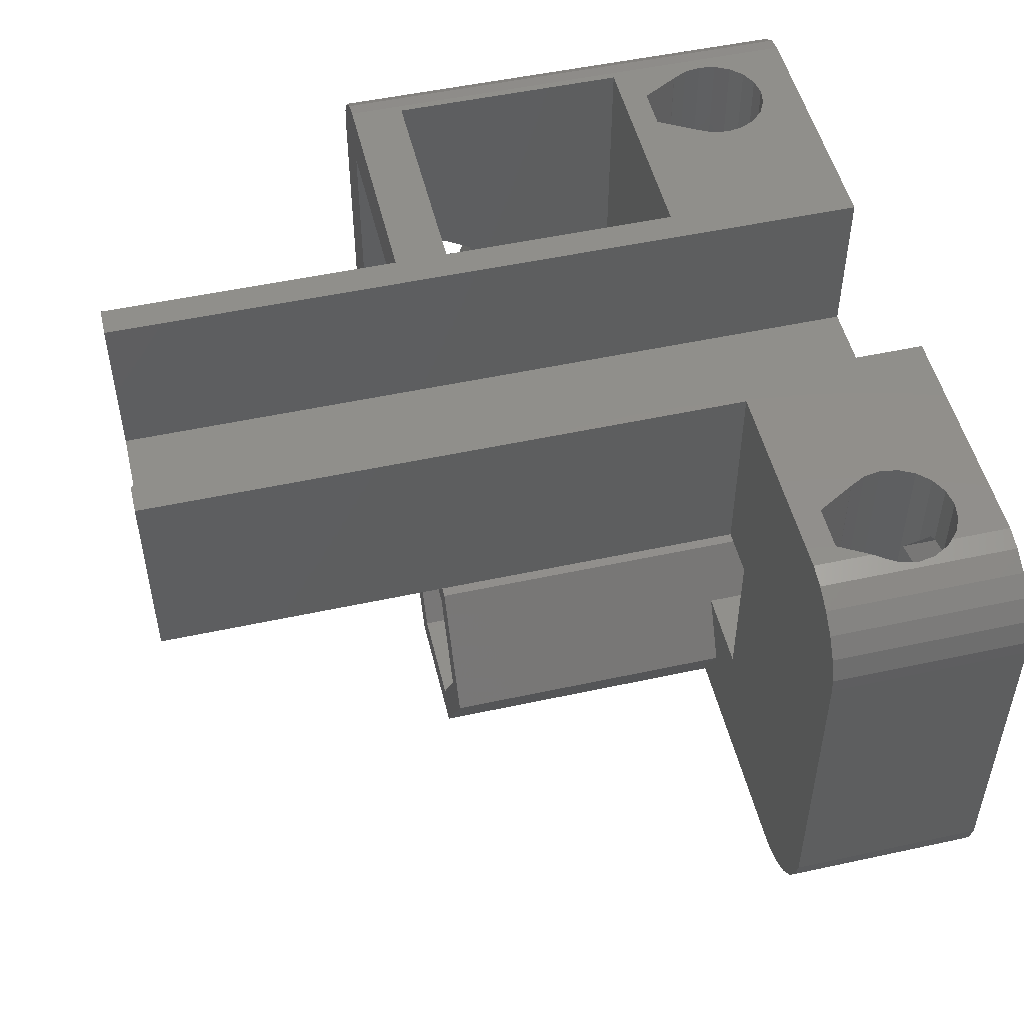
<metadata>
{"format":"stl","ext":"stl","renderer":"f3d","projection":"perspective","resolution":1024,"background":"white","views":[{"elev":50.6,"azim":76.6,"up":"+Y"}]}
</metadata>
<code>
# stl→obj: 424 verts, 884 faces
v -35 -20.6 -0
v -35 -20.6 40
v -35 10.6 -0
v -35 -4.564 36.75
v -35 10.6 40
v -35 -10.14 32.07
v -35 -9.637 34.9
v -35 -8.7 29.58
v -35 -3.3 29.58
v -35 -6 28.6
v -35 -2.363 34.9
v -35 -1.864 32.07
v -35 -7.436 36.75
v -34.72 -22.01 -0
v -34.72 -22.01 40
v -34.72 12.01 -0
v -33.64 13.64 -0
v -32.01 14.72 -0
v -30.6 15 -0
v -24.62 8.167 -0
v -8.5 15 -0
v -15 -2 -0
v -8.5 1.5 -0
v -15 -15 -0
v -22.8 -15 -0
v -23.31 -13.59 -0
v 8.5 1.5 -0
v 8.5 15 -0
v 28.23 15 -0
v 29.94 14.58 -0
v 31.64 13.68 -0
v 23.9 7.905 -0
v 33.09 12.4 -0
v 25.38 8.167 -0
v 34.18 10.82 -0
v 26.69 7.414 -0
v 34.87 9.015 -0
v 27.2 6 -0
v 27.2 -15 -0
v 35 7.924 -0
v 35 -18.23 -0
v 8.2 -20 -0
v 34.58 -19.94 -0
v 22.93 5.248 -0
v 22.93 6.752 -0
v 5.313 -15 -0
v 15 -2 -0
v 15 -15 -0
v 26.69 -16.41 -0
v 25.38 -17.17 -0
v -26.1 -13.09 -0
v -24.62 -17.17 -0
v -8.2 -20 -0
v -5.313 -15 -0
v -5.313 -25 -0
v -27.07 -14.25 -0
v -30.6 -25 -0
v -32.01 -24.72 -0
v -33.64 -23.64 -0
v -27.07 -15.75 -0
v -23.31 -16.41 -0
v -24.62 -12.83 -0
v -26.1 -16.91 -0
v -27.07 6.752 -0
v -27.07 5.248 -0
v -26.1 4.095 -0
v -24.62 3.833 -0
v -23.31 4.586 -0
v -23.31 7.414 -0
v -22.8 6 -0
v -26.1 7.905 -0
v 23.9 -16.91 -0
v 22.93 -15.75 -0
v 22.93 -14.25 -0
v 26.69 -13.59 -0
v 25.38 -12.83 -0
v 23.9 -13.09 -0
v 25.38 3.833 -0
v 26.69 4.586 -0
v 33.68 -21.64 -0
v 32.4 -23.09 -0
v 30.82 -24.18 -0
v 29.01 -24.87 -0
v 27.92 -25 -0
v 5.313 -25 -0
v 23.9 4.095 -0
v -34.72 12.01 40
v -33 10 40
v -33 14.06 40
v -33.75 -23.46 40
v -33.75 -18 40
v -30 10 40
v -30 -18 40
v -33.64 13.64 40
v -30 -9.637 34.9
v -30 -7.436 36.75
v -30 -10.14 32.07
v -30 -4.564 36.75
v -30 -2.363 34.9
v -30 -1.864 32.07
v -30 -3.3 29.58
v -30 -6 28.6
v -30 -8.7 29.58
v -33.64 -23.64 40
v -32.01 -24.72 40
v -30.6 -25 40
v -8.262 -25 0
v -29.5 -25 7.8
v -29.28 -25 9.191
v -30 -25 15.8
v -23.61 -25 3.52
v -30 -25 35.6
v -8.262 -25 40
v -8.262 -25 35.6
v -8.25 -25 40
v -25 -25 3.3
v -29.28 -25 6.409
v -21.36 -25 5.155
v -22.35 -25 4.159
v -28.64 -25 10.45
v -28.6 -25 10.48
v -20.5 -25 7.8
v -20.72 -25 6.409
v -26.82 -25 13.56
v -23.18 -25 13.56
v -21.4 -25 10.48
v -21.36 -25 10.45
v -20.72 -25 9.191
v -26.39 -25 3.52
v -27.65 -25 4.159
v -28.64 -25 5.155
v -5.313 -25 0
v -8.262 -25 15.8
v -8.2 -20 6.5
v -4.1 -27.1 6.5
v -4.1 -27.1 0
v -4.1 -12.9 6.5
v -5.313 -15 0
v -4.1 -12.9 0
v -8.262 -15 0
v -15 -15 15.8
v -8.262 -15 15.8
v -15 -2 15.8
v -11.02 -2 15.8
v 11.02 -2 15.8
v 15 -2 15.8
v 11.02 -2 65
v -11.02 -2 65
v 15 -15 15.8
v 5.313 -15 0
v 8.262 -15 0
v 8.262 -15 15.8
v 8.2 -20 6.5
v 4.1 -12.9 6.5
v 4.1 -12.9 0
v 4.1 -27.1 6.5
v 5.313 -25 0
v 4.1 -27.1 0
v 8.262 -25 0
v 27.92 -25 4.438
v 27.65 -25 4.159
v 26.39 -25 3.52
v 8.262 -25 15.8
v 21.4 -25 10.48
v 23.18 -25 13.56
v 27.92 -25 15.8
v 26.82 -25 13.56
v 27.92 -25 11.66
v 21.36 -25 10.45
v 20.72 -25 9.191
v 20.5 -25 7.8
v 20.72 -25 6.409
v 21.36 -25 5.155
v 22.35 -25 4.159
v 25 -25 3.3
v 23.61 -25 3.52
v 28.64 -24.91 5.155
v 29.01 -24.87 5.889
v 29.28 -24.77 6.409
v 29.01 -24.87 15.8
v 29.01 -24.87 9.711
v 30.82 -24.18 15.8
v 29.28 -24.77 9.191
v 29.5 -24.68 7.8
v 32.4 -23.09 15.8
v 33.68 -21.64 15.8
v 34.58 -19.94 15.8
v 35 -18.23 15.8
v 35 7.924 15.8
v 34.87 9.015 15.8
v 34.18 10.82 15.8
v 33.09 12.4 15.8
v 31.64 13.68 15.8
v 29.94 14.58 15.8
v 28.23 15 4.748
v 28.64 14.9 5.155
v 29.28 14.74 6.409
v 29.5 14.69 7.8
v 29.28 14.74 9.191
v 28.23 15 15.8
v 28.64 14.9 10.45
v 28.6 14.91 10.48
v 28.23 15 11.12
v 27.65 15 4.159
v 8.5 15 65
v 11.02 15 15.8
v 23.61 15 3.52
v 22.35 15 4.159
v 20.72 15 6.409
v 20.5 15 7.8
v 26.82 15 13.56
v 23.18 15 13.56
v 21.4 15 10.48
v 21.36 15 10.45
v 20.72 15 9.191
v 21.36 15 5.155
v 25 15 3.3
v 26.39 15 3.52
v 11.02 15 65
v 8.5 1.5 65
v -8.5 1.5 65
v -8.5 15 65
v -11.02 15 15.8
v -20.72 15 9.191
v -21.36 15 10.45
v -21.4 15 10.48
v -11.02 15 40
v -11.02 15 65
v -30.6 15 40
v -30 15 35.6
v -30 15 15.8
v -11.02 15 35.6
v -29.5 15 7.8
v -29.28 15 6.409
v -28.64 15 5.155
v -27.65 15 4.159
v -26.39 15 3.52
v -25 15 3.3
v -22.35 15 4.159
v -23.61 15 3.52
v -21.36 15 5.155
v -20.5 15 7.8
v -20.72 15 6.409
v -26.82 15 13.56
v -23.18 15 13.56
v -28.6 15 10.48
v -28.64 15 10.45
v -29.28 15 9.191
v -32.01 14.72 40
v -27.07 -14.25 1.3
v -27.07 -15.75 1.3
v -26.1 -13.09 1.3
v -24.62 -12.83 1.3
v -23.31 -13.59 1.3
v -22.8 -15 1.3
v -23.31 -16.41 1.3
v -24.62 -17.17 1.3
v -26.1 -16.91 1.3
v -27.07 6.752 1.3
v -27.07 5.248 1.3
v -26.1 7.905 1.3
v -24.62 8.167 1.3
v -23.31 7.414 1.3
v -22.8 6 1.3
v -23.31 4.586 1.3
v -24.62 3.833 1.3
v -26.1 4.095 1.3
v 23.9 -13.09 1.3
v 22.93 -14.25 1.3
v 22.93 -15.75 1.3
v 25.38 -12.83 1.3
v 26.69 -13.59 1.3
v 27.2 -15 1.3
v 26.69 -16.41 1.3
v 25.38 -17.17 1.3
v 23.9 -16.91 1.3
v 23.9 7.905 1.3
v 22.93 6.752 1.3
v 22.93 5.248 1.3
v 25.38 8.167 1.3
v 26.69 7.414 1.3
v 27.2 6 1.3
v 26.69 4.586 1.3
v 25.38 3.833 1.3
v 23.9 4.095 1.3
v -30 10 35.6
v -11.02 10 35.6
v -11.02 10 40
v -30 -18 35.6
v -8.25 -18 40
v -9.994 -18 40
v -9.994 -18 35.6
v -8.2 -20 40
v -4.1 -12.9 40
v -5.574 -10.35 40
v -5.574 -29.65 40
v -4.1 -27.1 40
v 4.1 -12.9 40
v 5.574 -10.35 40
v 5.574 -29.65 40
v 8.2 -20 40
v 11.15 -20 40
v 4.1 -27.1 40
v -11.15 -20 15.8
v -11.15 -20 35.6
v -5.574 -29.65 0
v 5.574 -29.65 0
v -28.5 6 5.014
v -28.5 -15 5.014
v -27.65 -16.48 4.159
v -27.65 -13.52 4.159
v -27.65 4.519 4.159
v -27.65 7.481 4.159
v -26.39 -18.03 3.52
v -26.75 -18.03 3.703
v -25 -18.03 3.3
v -23.61 -18.03 3.52
v -22.35 -16.48 4.159
v -23.25 -18.03 3.703
v -22.35 4.519 4.159
v -21.5 -15 5.014
v -21.5 6 5.014
v -22.35 -13.52 4.159
v -22.35 7.481 4.159
v -5.574 -10.35 0
v 5.574 -10.35 0
v 11.15 -20 15.8
v 28.6 -24.92 10.48
v 28.64 -24.91 10.45
v 21.5 6 5.014
v 21.5 -15 5.014
v 22.35 -16.48 4.159
v 22.35 -13.52 4.159
v 22.35 4.519 4.159
v 22.35 7.481 4.159
v 23.61 -18.03 3.52
v 23.25 -18.03 3.703
v 25 -18.03 3.3
v 26.39 -18.03 3.52
v 27.65 -16.48 4.159
v 26.75 -18.03 3.703
v 28.5 6 5.014
v 28.5 -15 5.014
v 27.65 4.519 4.159
v 27.65 7.481 4.159
v 27.65 -13.52 4.159
v 26.75 9.031 3.703
v 26.39 9.031 3.52
v 25 9.031 3.3
v 23.61 9.031 3.52
v 23.25 9.031 3.703
v -23.25 9.031 3.703
v -23.61 9.031 3.52
v -25 9.031 3.3
v -26.39 9.031 3.52
v -26.75 9.031 3.703
v -23.25 -18.03 1.3
v -21.5 -15 1.3
v -28.5 -15 1.3
v -26.75 -11.97 1.3
v -23.25 -11.97 1.3
v -26.75 -18.03 1.3
v -23.25 2.969 1.3
v -21.5 6 1.3
v -28.5 6 1.3
v -26.75 9.031 1.3
v -23.25 9.031 1.3
v -26.75 2.969 1.3
v 26.75 -18.03 1.3
v 28.5 -15 1.3
v 21.5 -15 1.3
v 23.25 -11.97 1.3
v 26.75 -11.97 1.3
v 23.25 -18.03 1.3
v 26.75 2.969 1.3
v 28.5 6 1.3
v 21.5 6 1.3
v 23.25 9.031 1.3
v 26.75 9.031 1.3
v 23.25 2.969 1.3
v -4.1 -27.1 10.5
v -8.2 -20 10.5
v 4.1 -27.1 10.5
v 8.2 -20 10.5
v 4.1 -12.9 10.5
v -4.1 -12.9 10.5
v -26.75 2.969 3.703
v -26.75 -11.97 3.703
v -26.39 -11.97 3.52
v -26.39 2.969 3.52
v -23.25 -11.97 3.703
v -23.61 2.969 3.52
v -23.25 2.969 3.703
v -23.61 -11.97 3.52
v 23.25 2.969 3.703
v 23.25 -11.97 3.703
v 23.61 -11.97 3.52
v 23.61 2.969 3.52
v 26.75 -11.97 3.703
v 26.39 2.969 3.52
v 26.75 2.969 3.703
v 26.39 -11.97 3.52
v -25 -11.97 3.3
v -25 2.969 3.3
v 25 -11.97 3.3
v 25 2.969 3.3
v -3.947 -21.44 10.5
v -2.1 -23.64 10.5
v -3.947 -18.56 10.5
v 3.217 -17.3 10.5
v 4.2 -20 10.5
v 0.7293 -15.86 10.5
v -2.1 -16.36 10.5
v 3.217 -22.7 10.5
v 0.7293 -24.14 10.5
v -2.1 -23.64 7
v -3.947 -21.44 7
v -3.947 -18.56 7
v 0.7293 -24.14 7
v 3.217 -22.7 7
v 4.2 -20 7
v 3.217 -17.3 7
v 0.7293 -15.86 7
v -2.1 -16.36 7
f 1 2 3
f 4 2 5
f 6 2 7
f 8 2 6
f 3 2 8
f 9 3 10
f 4 5 11
f 3 9 5
f 9 12 5
f 12 11 5
f 13 2 4
f 7 2 13
f 10 3 8
f 1 14 2
f 2 14 15
f 1 3 14
f 14 3 16
f 14 16 17
f 14 17 18
f 14 18 19
f 20 19 21
f 22 21 23
f 24 25 26
f 27 28 29
f 27 29 30
f 27 30 31
f 32 31 33
f 34 35 36
f 36 37 38
f 39 40 41
f 42 41 43
f 44 27 45
f 34 33 35
f 32 33 34
f 46 41 42
f 22 23 27
f 47 40 48
f 27 31 32
f 49 41 50
f 51 21 22
f 24 14 52
f 53 14 54
f 14 24 54
f 55 14 53
f 56 14 51
f 14 55 57
f 14 57 58
f 14 58 59
f 60 14 56
f 24 52 61
f 24 61 25
f 24 62 22
f 14 60 63
f 51 22 62
f 24 26 62
f 14 21 51
f 14 19 64
f 14 64 65
f 14 65 66
f 14 66 67
f 14 67 68
f 14 68 21
f 69 21 70
f 20 21 69
f 71 19 20
f 72 48 73
f 64 19 71
f 48 40 74
f 48 74 73
f 46 48 72
f 46 72 50
f 46 50 41
f 39 41 49
f 75 40 39
f 45 27 32
f 76 40 75
f 77 40 76
f 74 40 77
f 78 79 40
f 42 43 80
f 42 80 81
f 42 81 82
f 42 82 83
f 42 83 84
f 42 84 85
f 70 21 68
f 86 27 44
f 38 40 79
f 36 35 37
f 38 37 40
f 27 86 78
f 22 27 78
f 78 40 47
f 22 78 47
f 52 14 63
f 3 5 16
f 16 5 87
f 88 89 15
f 15 90 91
f 92 15 91
f 93 92 91
f 92 88 15
f 89 94 15
f 94 87 15
f 87 5 15
f 5 2 15
f 7 13 95
f 95 13 96
f 6 7 97
f 97 7 95
f 13 4 96
f 96 4 98
f 4 11 98
f 98 11 99
f 99 11 12
f 100 99 12
f 12 9 101
f 100 12 101
f 9 10 102
f 101 9 102
f 10 8 103
f 102 10 103
f 6 97 8
f 8 97 103
f 14 59 15
f 90 59 104
f 15 59 90
f 104 59 58
f 105 104 58
f 105 58 57
f 106 105 57
f 107 57 55
f 108 109 110
f 111 57 107
f 106 57 110
f 106 110 112
f 113 106 114
f 115 106 113
f 111 116 57
f 108 57 117
f 110 57 108
f 118 119 107
f 110 109 120
f 110 120 121
f 122 123 107
f 121 124 110
f 112 114 106
f 125 126 107
f 126 127 107
f 127 128 107
f 128 122 107
f 123 118 107
f 119 111 107
f 129 57 116
f 130 57 129
f 131 57 130
f 117 57 131
f 132 107 55
f 133 125 107
f 133 124 125
f 133 110 124
f 134 135 136
f 55 134 132
f 132 134 136
f 53 134 55
f 137 138 139
f 134 138 137
f 54 138 134
f 53 54 134
f 138 54 140
f 24 141 140
f 24 140 54
f 140 141 142
f 141 24 22
f 143 141 22
f 143 22 47
f 144 143 47
f 145 144 47
f 146 145 47
f 147 144 145
f 148 144 147
f 48 149 47
f 47 149 146
f 46 150 48
f 48 150 151
f 48 151 152
f 48 152 149
f 46 42 150
f 150 42 153
f 150 153 154
f 150 154 155
f 153 42 156
f 157 42 85
f 156 42 157
f 158 156 157
f 157 85 84
f 159 157 84
f 160 161 84
f 161 162 84
f 163 164 165
f 166 165 167
f 166 167 168
f 163 165 166
f 162 159 84
f 163 169 164
f 163 170 169
f 163 171 170
f 163 172 171
f 163 173 172
f 163 174 173
f 175 159 162
f 176 159 175
f 174 159 176
f 163 159 174
f 160 84 83
f 177 160 83
f 178 177 83
f 178 83 82
f 179 178 82
f 180 181 182
f 181 183 182
f 182 184 82
f 184 179 82
f 183 184 182
f 182 82 81
f 185 182 81
f 185 81 80
f 186 185 80
f 186 80 43
f 187 186 43
f 187 43 41
f 188 187 41
f 188 41 40
f 189 188 40
f 40 37 190
f 189 40 190
f 37 35 191
f 190 37 191
f 35 33 192
f 191 35 192
f 31 193 33
f 33 193 192
f 30 194 31
f 31 194 193
f 29 195 30
f 30 195 196
f 30 196 197
f 197 198 30
f 199 200 198
f 201 202 203
f 201 203 200
f 201 200 199
f 198 200 194
f 198 194 30
f 195 29 204
f 28 205 206
f 207 29 208
f 209 206 210
f 200 203 211
f 206 212 213
f 206 213 214
f 206 214 215
f 206 215 210
f 28 206 209
f 28 209 216
f 28 216 208
f 28 208 29
f 217 29 207
f 218 29 217
f 204 29 218
f 206 205 219
f 200 211 212
f 200 212 206
f 205 28 220
f 220 28 27
f 220 27 221
f 221 27 23
f 21 222 221
f 23 21 221
f 223 21 224
f 223 225 226
f 21 227 228
f 21 228 222
f 19 229 230
f 19 230 231
f 223 224 225
f 232 229 227
f 21 223 232
f 21 232 227
f 19 231 233
f 19 233 234
f 19 234 235
f 19 235 236
f 19 236 237
f 19 237 21
f 237 238 21
f 239 21 240
f 241 21 239
f 224 21 242
f 241 243 21
f 243 242 21
f 244 231 245
f 246 231 244
f 247 231 246
f 248 231 247
f 233 231 248
f 230 229 232
f 240 21 238
f 223 226 245
f 223 245 231
f 18 249 19
f 19 249 229
f 17 94 18
f 18 94 89
f 18 89 249
f 16 87 17
f 17 87 94
f 56 250 251
f 60 56 251
f 51 252 250
f 56 51 250
f 62 253 252
f 51 62 252
f 26 254 253
f 62 26 253
f 255 254 25
f 25 254 26
f 255 25 256
f 256 25 61
f 256 61 257
f 257 61 52
f 257 52 258
f 258 52 63
f 251 258 63
f 60 251 63
f 64 259 260
f 65 64 260
f 71 261 259
f 64 71 259
f 20 262 261
f 71 20 261
f 69 263 262
f 20 69 262
f 264 263 70
f 70 263 69
f 264 70 265
f 265 70 68
f 265 68 266
f 266 68 67
f 266 67 267
f 267 67 66
f 260 267 66
f 65 260 66
f 77 268 269
f 74 77 269
f 74 269 270
f 73 74 270
f 76 271 268
f 77 76 268
f 75 272 271
f 76 75 271
f 273 272 39
f 39 272 75
f 273 39 274
f 274 39 49
f 274 49 275
f 275 49 50
f 275 50 276
f 276 50 72
f 270 276 72
f 73 270 72
f 32 277 278
f 45 32 278
f 45 278 279
f 44 45 279
f 34 280 277
f 32 34 277
f 36 281 280
f 34 36 280
f 282 281 38
f 38 281 36
f 282 38 283
f 283 38 79
f 283 79 284
f 284 79 78
f 284 78 285
f 285 78 86
f 279 285 86
f 44 279 86
f 92 286 287
f 88 92 288
f 288 92 287
f 103 112 231
f 231 230 286
f 99 231 286
f 92 93 286
f 103 97 289
f 112 110 231
f 100 101 231
f 93 95 96
f 93 98 286
f 93 96 98
f 100 231 99
f 102 103 231
f 98 99 286
f 289 112 103
f 93 289 97
f 101 102 231
f 97 95 93
f 91 290 291
f 93 291 292
f 91 291 93
f 93 292 289
f 104 105 106
f 290 104 115
f 115 104 106
f 91 104 290
f 90 104 91
f 293 294 295
f 295 291 290
f 293 295 290
f 113 296 115
f 297 115 296
f 298 299 295
f 296 300 297
f 115 293 290
f 298 301 302
f 302 299 298
f 300 302 301
f 297 293 115
f 300 301 303
f 303 297 300
f 294 298 295
f 304 133 305
f 306 133 107
f 305 133 306
f 114 306 296
f 305 306 114
f 114 296 113
f 292 305 289
f 289 305 114
f 289 114 112
f 304 110 133
f 141 110 304
f 142 141 304
f 231 110 141
f 144 231 143
f 223 231 144
f 141 143 231
f 107 132 306
f 306 132 136
f 306 136 158
f 158 157 159
f 158 159 307
f 158 307 306
f 117 234 233
f 108 117 233
f 131 235 234
f 117 131 234
f 308 235 309
f 130 310 309
f 131 130 309
f 311 312 309
f 312 308 309
f 313 236 308
f 236 235 308
f 235 131 309
f 129 314 315
f 310 129 315
f 310 130 129
f 116 316 314
f 129 116 314
f 111 317 316
f 116 111 316
f 119 318 319
f 317 119 319
f 317 111 119
f 320 321 322
f 241 239 322
f 241 322 118
f 321 320 323
f 318 118 321
f 322 321 118
f 118 318 119
f 322 239 324
f 243 241 123
f 123 241 118
f 242 243 122
f 122 243 123
f 242 122 224
f 224 122 128
f 224 128 225
f 225 128 127
f 225 127 226
f 226 127 126
f 226 126 245
f 245 126 125
f 245 125 244
f 244 125 124
f 246 244 124
f 121 246 124
f 247 246 121
f 120 247 121
f 248 247 120
f 109 248 120
f 233 248 109
f 108 233 109
f 134 137 135
f 135 137 154
f 135 154 153
f 135 153 156
f 156 158 135
f 135 158 136
f 155 154 137
f 139 155 137
f 140 325 138
f 139 325 326
f 150 326 151
f 155 326 150
f 138 325 139
f 139 326 155
f 304 305 142
f 142 305 292
f 142 292 291
f 142 291 295
f 142 295 325
f 142 325 140
f 144 148 223
f 227 148 228
f 288 148 227
f 287 148 288
f 223 148 287
f 232 223 287
f 221 148 147
f 221 222 228
f 219 205 147
f 205 220 147
f 228 148 221
f 220 221 147
f 147 145 206
f 219 147 206
f 327 163 166
f 182 327 180
f 180 327 166
f 149 152 327
f 185 327 182
f 186 327 185
f 187 327 186
f 188 327 187
f 189 327 188
f 190 327 189
f 149 327 190
f 146 194 200
f 146 191 192
f 206 145 200
f 146 192 193
f 145 146 200
f 146 193 194
f 191 149 190
f 146 149 191
f 151 326 299
f 152 151 299
f 302 152 299
f 327 152 302
f 300 307 159
f 327 300 163
f 163 300 159
f 302 300 327
f 166 168 328
f 181 166 329
f 329 166 328
f 180 166 181
f 203 202 211
f 211 202 328
f 211 328 168
f 211 168 167
f 211 167 212
f 212 167 165
f 213 212 165
f 164 213 165
f 214 213 164
f 169 214 164
f 215 214 169
f 170 215 169
f 210 215 170
f 171 210 170
f 172 209 210
f 171 172 210
f 173 216 209
f 172 173 209
f 330 216 331
f 174 332 331
f 173 174 331
f 333 334 331
f 334 330 331
f 335 208 330
f 208 216 330
f 216 173 331
f 176 336 337
f 332 176 337
f 332 174 176
f 175 338 336
f 176 175 336
f 162 339 338
f 175 162 338
f 161 340 341
f 339 161 341
f 339 162 161
f 177 196 342
f 340 160 343
f 343 342 344
f 177 342 343
f 177 343 160
f 160 340 161
f 342 196 195
f 342 195 204
f 342 204 345
f 343 344 346
f 179 197 178
f 178 197 196
f 178 196 177
f 198 197 184
f 184 197 179
f 198 184 199
f 199 184 183
f 199 183 201
f 201 183 181
f 201 181 329
f 201 329 202
f 202 329 328
f 347 345 204
f 348 347 218
f 218 347 204
f 348 218 217
f 349 348 217
f 349 217 207
f 350 349 207
f 351 350 207
f 335 351 208
f 208 351 207
f 288 227 229
f 89 288 249
f 249 288 229
f 88 288 89
f 232 287 230
f 230 287 286
f 352 324 239
f 353 352 240
f 240 352 239
f 353 240 238
f 354 353 238
f 354 238 237
f 355 354 237
f 356 355 237
f 313 356 236
f 236 356 237
f 256 357 358
f 359 250 360
f 360 252 361
f 252 253 361
f 361 254 358
f 254 255 358
f 257 357 256
f 258 251 362
f 362 357 257
f 255 256 358
f 359 251 250
f 359 362 251
f 250 252 360
f 253 254 361
f 257 258 362
f 265 363 364
f 365 259 366
f 366 261 367
f 261 262 367
f 367 263 364
f 263 264 364
f 266 363 265
f 267 260 368
f 368 363 266
f 264 265 364
f 365 260 259
f 365 368 260
f 259 261 366
f 262 263 367
f 266 267 368
f 274 369 370
f 371 269 372
f 372 268 373
f 268 271 373
f 373 272 370
f 272 273 370
f 275 369 274
f 276 270 374
f 374 369 275
f 273 274 370
f 371 270 269
f 371 374 270
f 269 268 372
f 271 272 373
f 275 276 374
f 283 375 376
f 377 278 378
f 378 277 379
f 277 280 379
f 379 281 376
f 281 282 376
f 284 375 283
f 285 279 380
f 380 375 284
f 282 283 376
f 377 279 278
f 377 380 279
f 278 277 378
f 280 281 379
f 284 285 380
f 325 295 326
f 326 295 299
f 296 306 307
f 300 296 307
f 293 297 381
f 382 293 381
f 303 383 297
f 297 383 381
f 301 384 303
f 303 384 383
f 301 298 384
f 384 298 385
f 385 298 294
f 386 385 294
f 386 294 293
f 382 386 293
f 366 356 313
f 308 366 313
f 308 365 366
f 308 312 368
f 368 312 387
f 308 368 365
f 388 389 390
f 312 388 387
f 387 388 390
f 311 388 312
f 360 388 311
f 309 360 311
f 309 359 360
f 309 310 362
f 362 310 315
f 309 362 359
f 314 357 315
f 357 316 317
f 357 317 319
f 314 316 357
f 357 362 315
f 318 321 358
f 318 358 319
f 358 357 319
f 321 323 358
f 358 323 391
f 358 391 361
f 391 323 320
f 392 391 393
f 393 391 320
f 394 391 392
f 320 322 364
f 320 364 393
f 364 363 393
f 322 324 364
f 364 324 352
f 364 352 367
f 378 351 335
f 330 378 335
f 330 377 378
f 330 334 380
f 380 334 395
f 330 380 377
f 396 397 398
f 334 396 395
f 395 396 398
f 333 396 334
f 372 396 333
f 331 372 333
f 331 371 372
f 331 332 374
f 374 332 337
f 331 374 371
f 336 369 337
f 369 338 339
f 369 339 341
f 336 338 369
f 369 374 337
f 340 343 370
f 340 370 341
f 370 369 341
f 343 346 370
f 370 346 399
f 370 399 373
f 399 346 344
f 400 399 401
f 401 399 344
f 402 399 400
f 344 342 376
f 344 376 401
f 376 375 401
f 342 345 376
f 376 345 347
f 376 347 379
f 350 351 379
f 379 347 348
f 349 379 348
f 349 350 379
f 351 378 379
f 355 356 367
f 367 352 353
f 354 367 353
f 354 355 367
f 356 366 367
f 389 388 361
f 361 391 394
f 403 361 394
f 403 389 361
f 388 360 361
f 390 363 387
f 363 404 392
f 363 392 393
f 390 404 363
f 363 368 387
f 397 396 373
f 373 399 402
f 405 373 402
f 405 397 373
f 396 372 373
f 398 375 395
f 375 406 400
f 375 400 401
f 398 406 375
f 375 380 395
f 386 382 381
f 407 386 381
f 385 386 384
f 408 407 381
f 409 386 407
f 410 411 384
f 412 386 413
f 384 386 412
f 384 412 410
f 384 411 383
f 411 414 383
f 383 408 381
f 415 408 383
f 409 413 386
f 414 415 383
f 403 404 390
f 389 403 390
f 394 392 404
f 403 394 404
f 405 406 398
f 397 405 398
f 402 400 406
f 405 402 406
f 407 408 416
f 417 407 416
f 418 409 407
f 417 418 407
f 415 419 408
f 408 419 416
f 414 420 415
f 415 420 419
f 411 421 414
f 414 421 420
f 411 410 421
f 421 410 422
f 422 410 412
f 423 422 412
f 423 412 413
f 424 423 413
f 424 413 409
f 418 424 409
f 416 419 420
f 422 416 421
f 421 416 420
f 423 416 422
f 424 416 423
f 418 416 424
f 417 416 418

</code>
